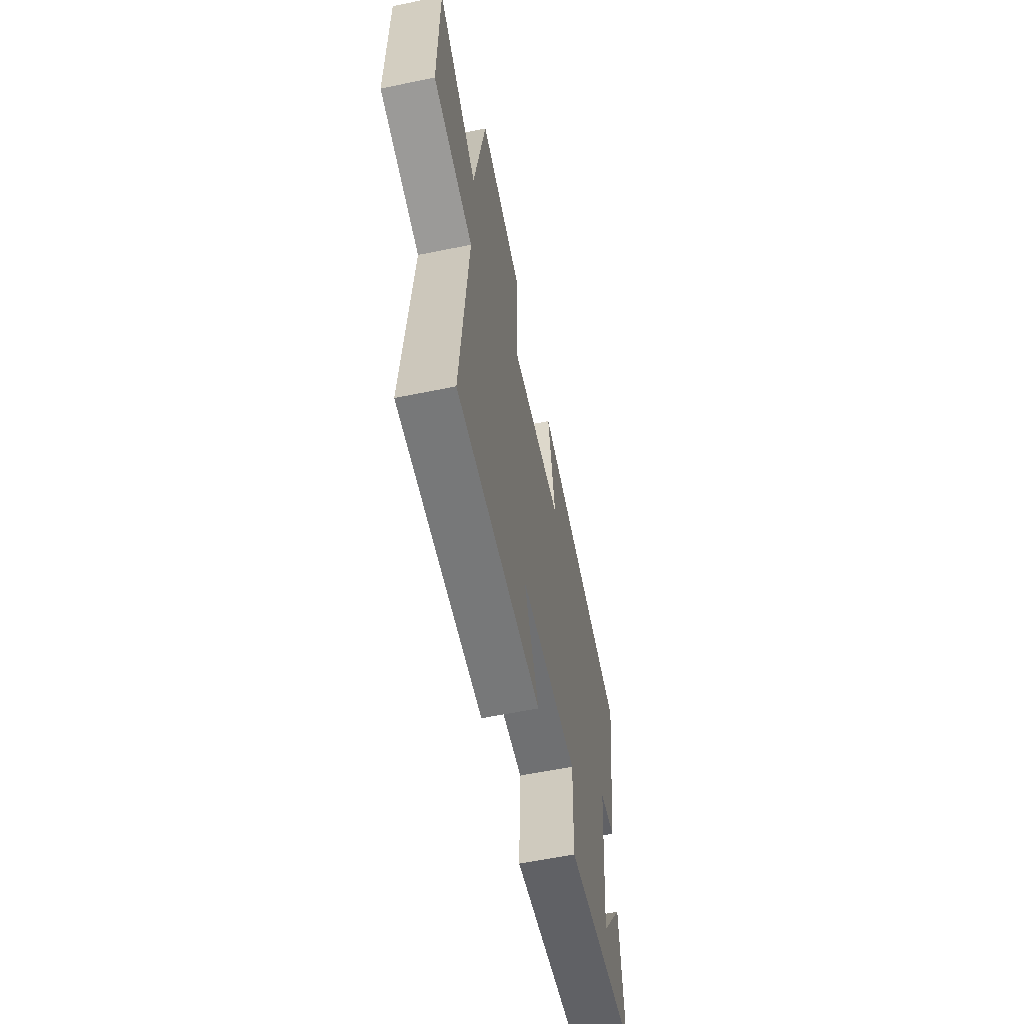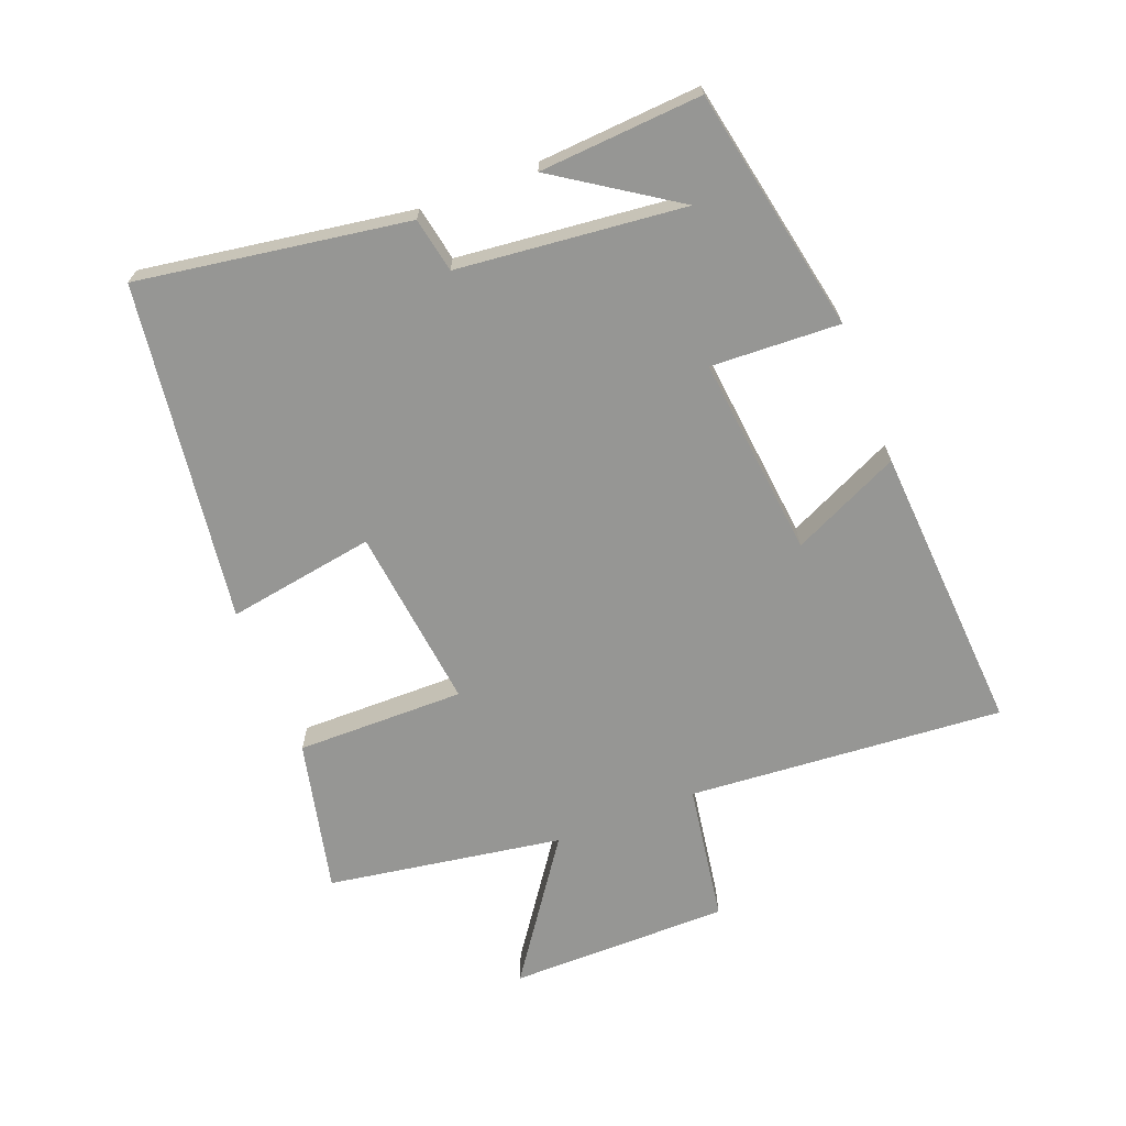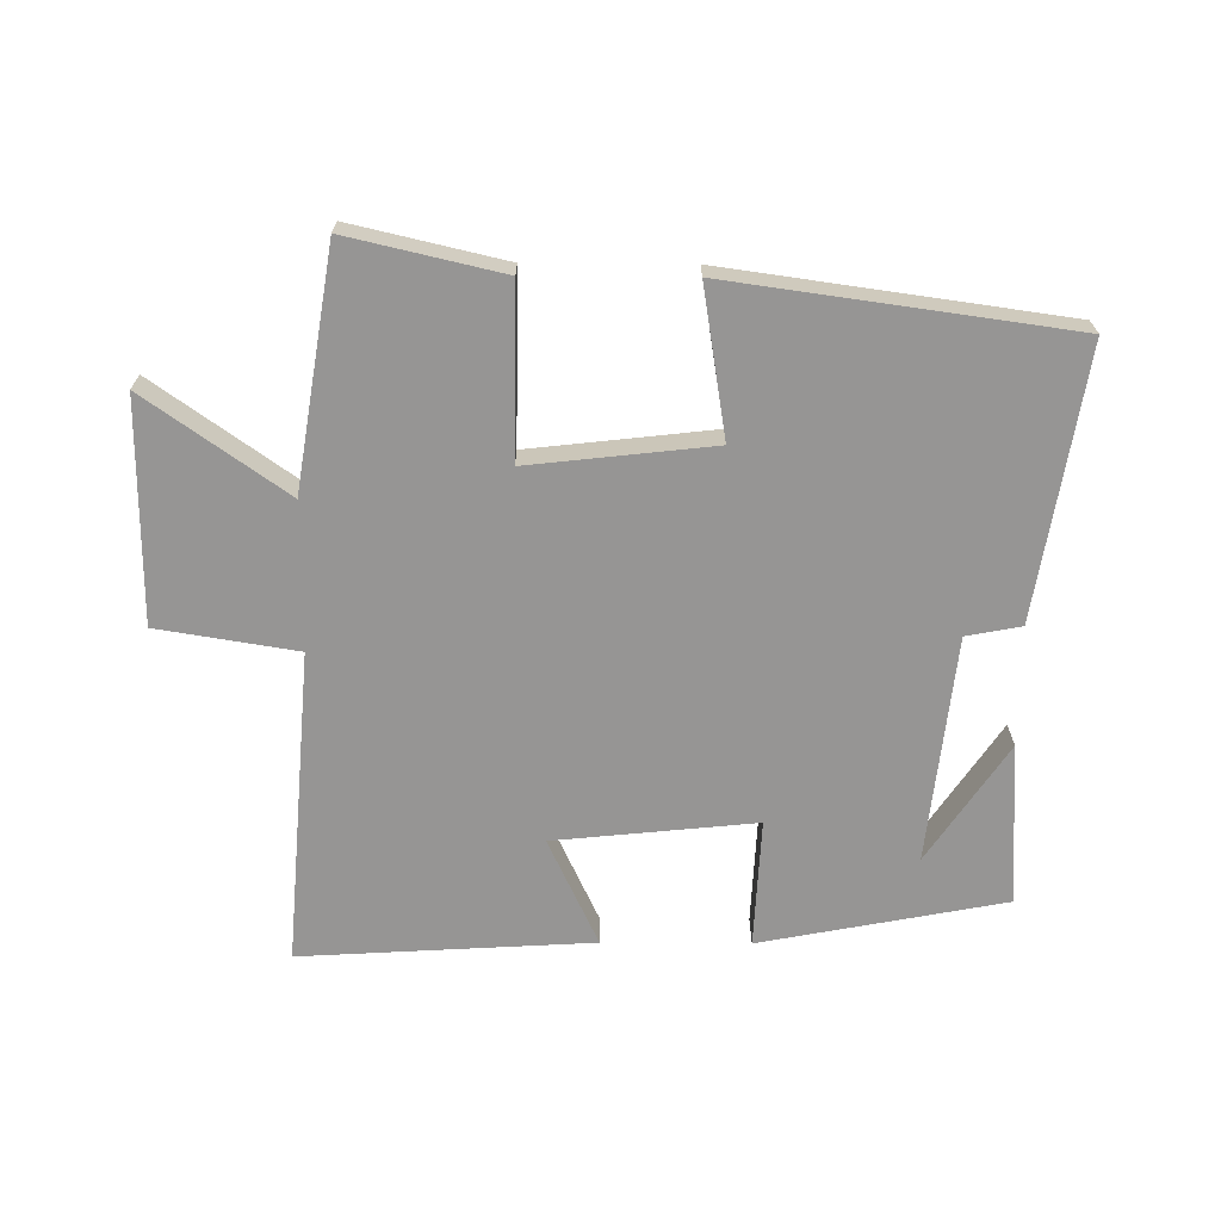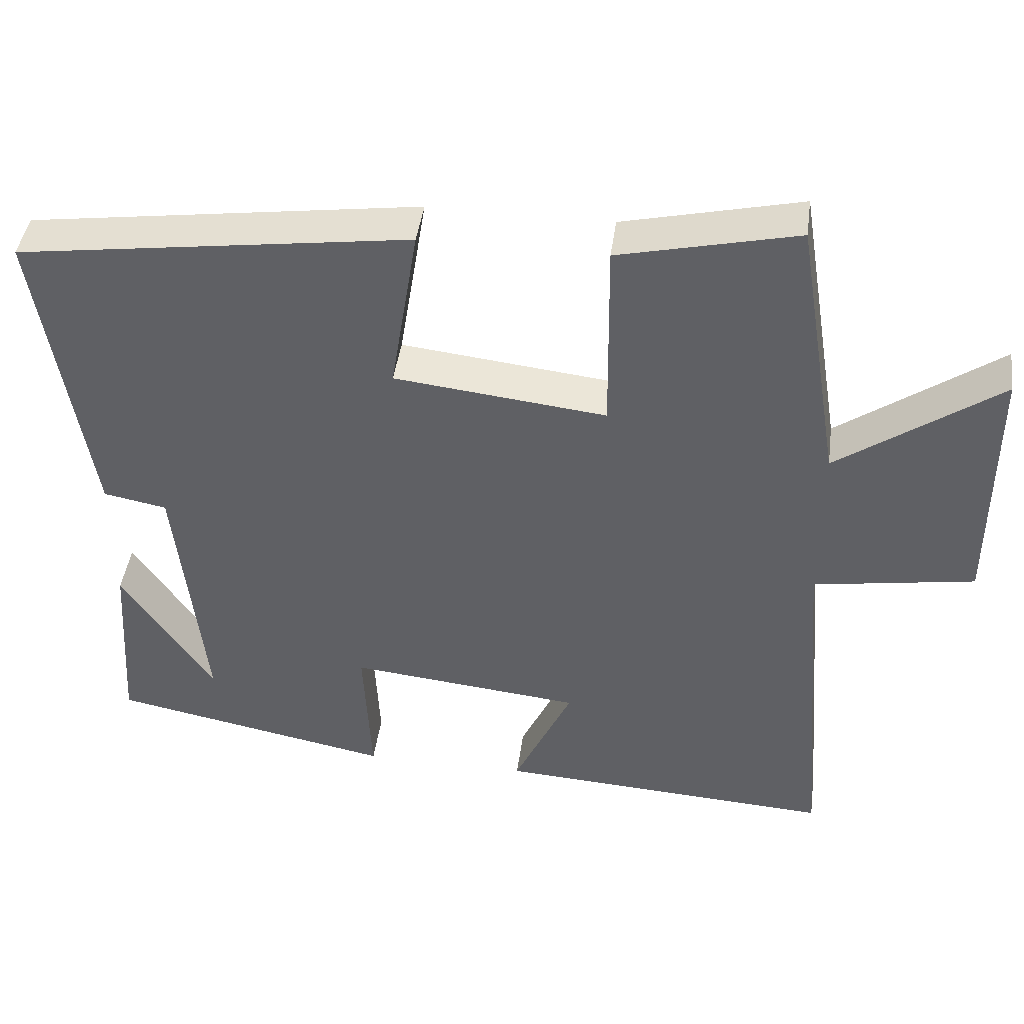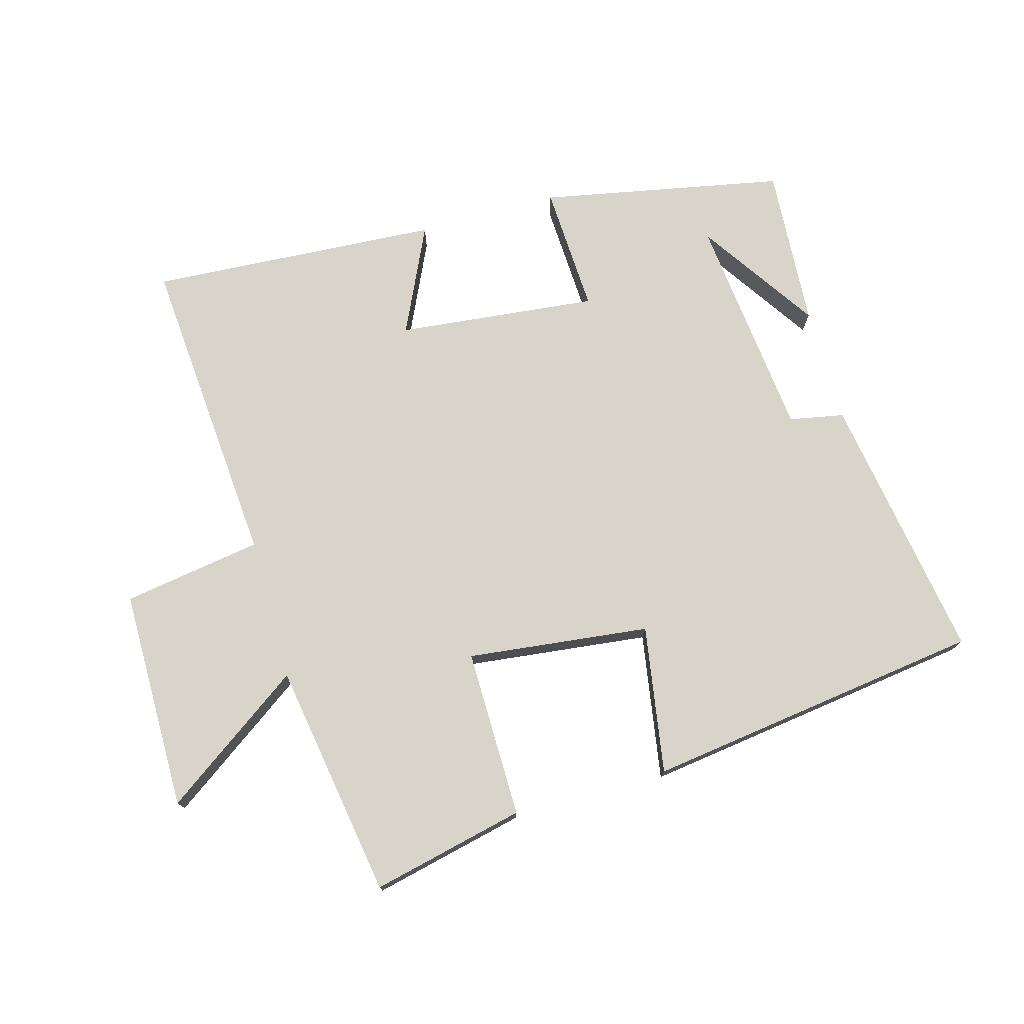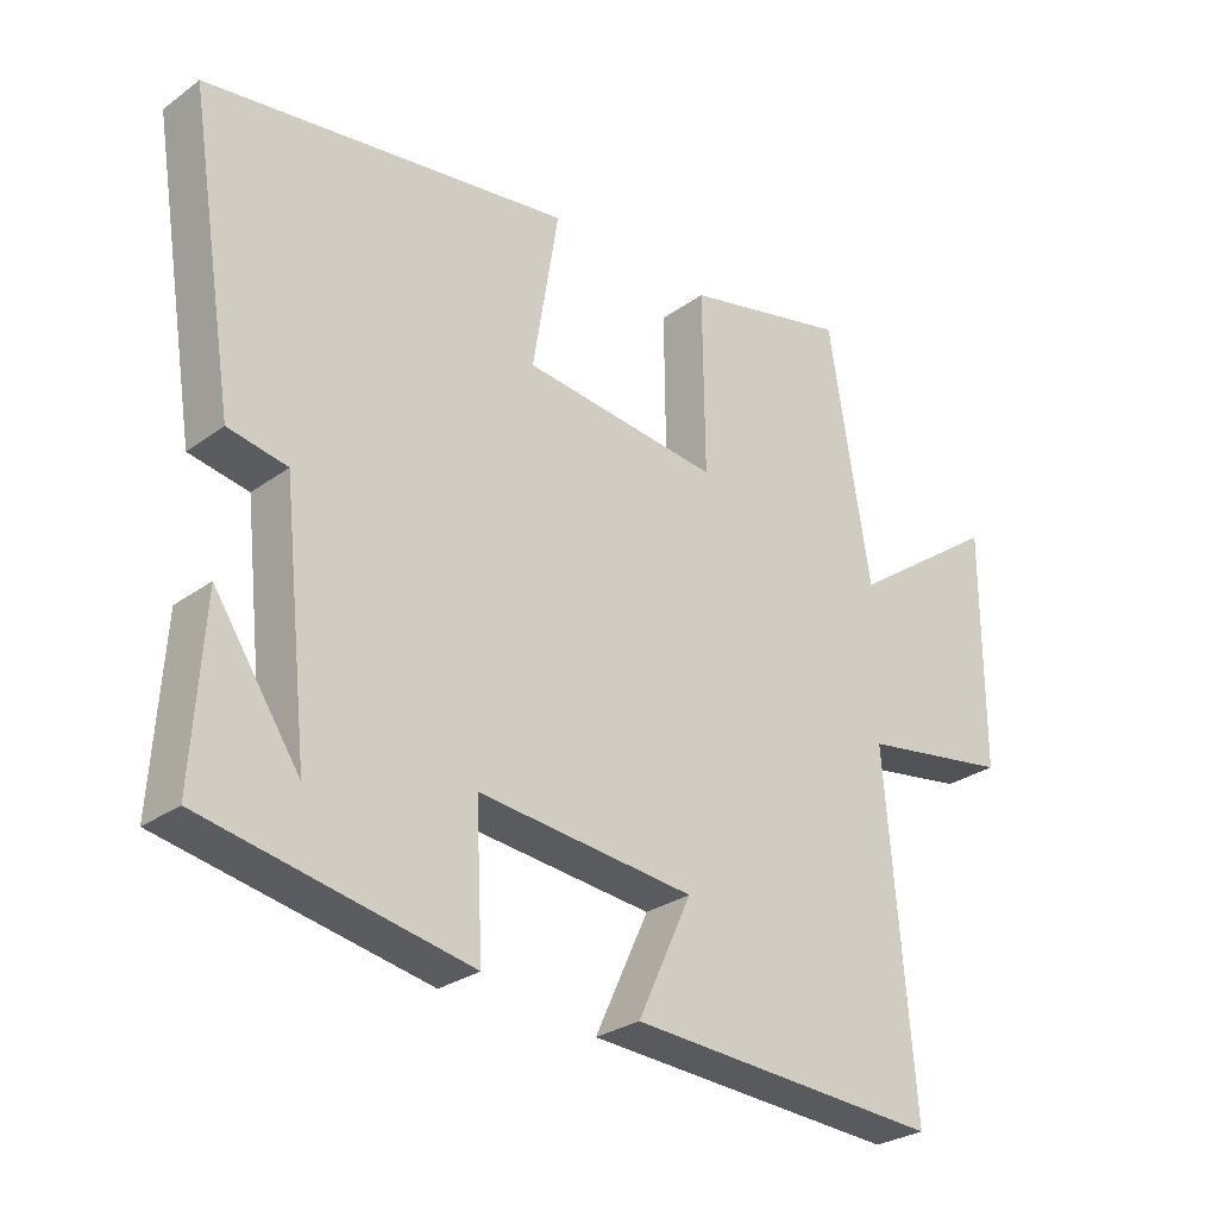
<metadata>
{"format":"obj","ext":"obj","renderer":"f3d","projection":"perspective","resolution":1024,"background":"white","views":[{"elev":-60.6,"azim":-78.2,"up":"+Z"},{"elev":-67.7,"azim":111.5,"up":"+Y"},{"elev":-67.5,"azim":-0.4,"up":"+Y"},{"elev":43.5,"azim":-172.3,"up":"+Z"},{"elev":75.0,"azim":-15.5,"up":"+Y"},{"elev":-28.1,"azim":137.5,"up":"+Z"}]}
</metadata>
<code>
v -0.44 0.07 0.555
v -0.202 0.07 0.5
v -0.205 0.07 0.238
v 0.079 0.07 0.27
v 0.042 0.07 0.5
v 0.567 0.07 0.427
v 0.5 0.07 0.009
v 0.415 0.07 -0.007
v 0.377 0.07 -0.359
v 0.5 0.07 -0.175
v 0.516 0.07 -0.427
v 0.137 0.07 -0.5
v 0.147 0.07 -0.3
v -0.165 0.07 -0.332
v -0.087 0.07 -0.5
v -0.54 0.07 -0.527
v -0.5 0.07 -0.037
v -0.716 0.07 -0.002
v -0.716 0.07 0.342
v -0.5 0.07 0.189
v -0.44 0 0.555
v -0.202 0 0.5
v -0.205 0 0.238
v 0.079 0 0.27
v 0.042 0 0.5
v 0.567 0 0.427
v 0.5 0 0.009
v 0.415 0 -0.007
v 0.377 0 -0.359
v 0.5 0 -0.175
v 0.516 0 -0.427
v 0.137 0 -0.5
v 0.147 0 -0.3
v -0.165 0 -0.332
v -0.087 0 -0.5
v -0.54 0 -0.527
v -0.5 0 -0.037
v -0.716 0 -0.002
v -0.716 0 0.342
v -0.5 0 0.189
f 17 18 19 20
f 1 2 3
f 20 1 3
f 17 20 3
f 14 15 16 17
f 17 3 4
f 14 17 4
f 13 14 4
f 11 12 13
f 9 10 11
f 9 11 13
f 8 9 13 4
f 6 7 8
f 5 6 8
f 4 5 8
f 40 39 38 37
f 23 22 21
f 23 21 40
f 23 40 37
f 37 36 35 34
f 24 23 37
f 24 37 34
f 24 34 33
f 33 32 31
f 31 30 29
f 33 31 29
f 24 33 29 28
f 28 27 26
f 28 26 25
f 28 25 24
f 1 21 22 2
f 2 22 23 3
f 3 23 24 4
f 4 24 25 5
f 5 25 26 6
f 6 26 27 7
f 7 27 28 8
f 8 28 29 9
f 9 29 30 10
f 10 30 31 11
f 11 31 32 12
f 12 32 33 13
f 13 33 34 14
f 14 34 35 15
f 15 35 36 16
f 16 36 37 17
f 17 37 38 18
f 18 38 39 19
f 19 39 40 20
f 20 40 21 1

</code>
